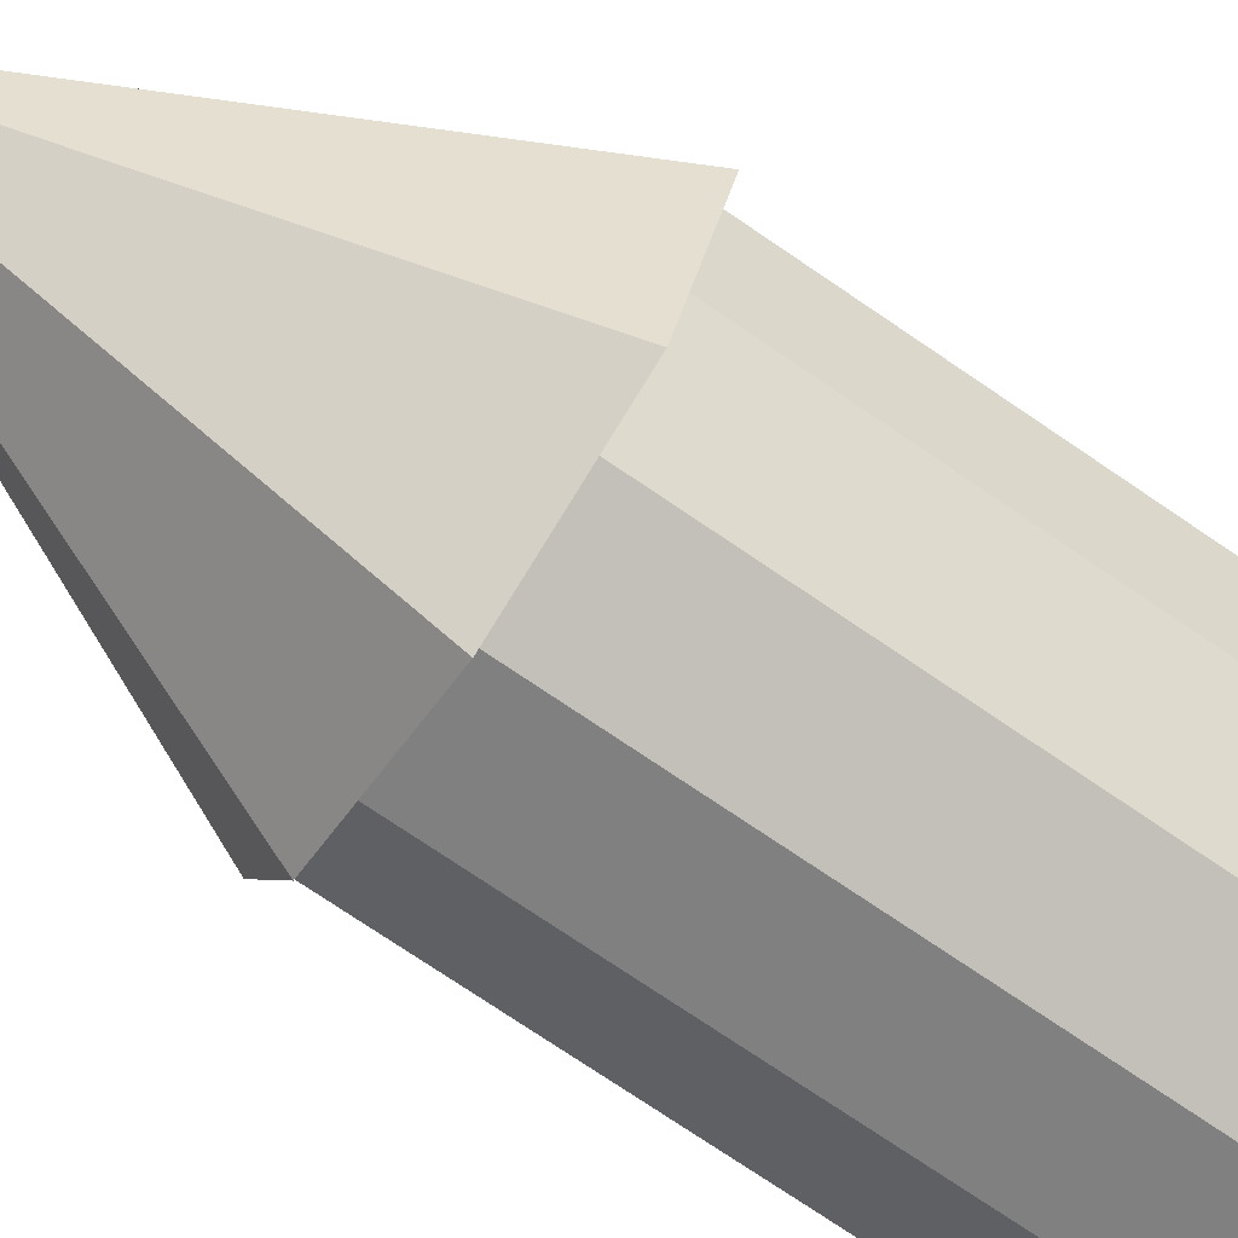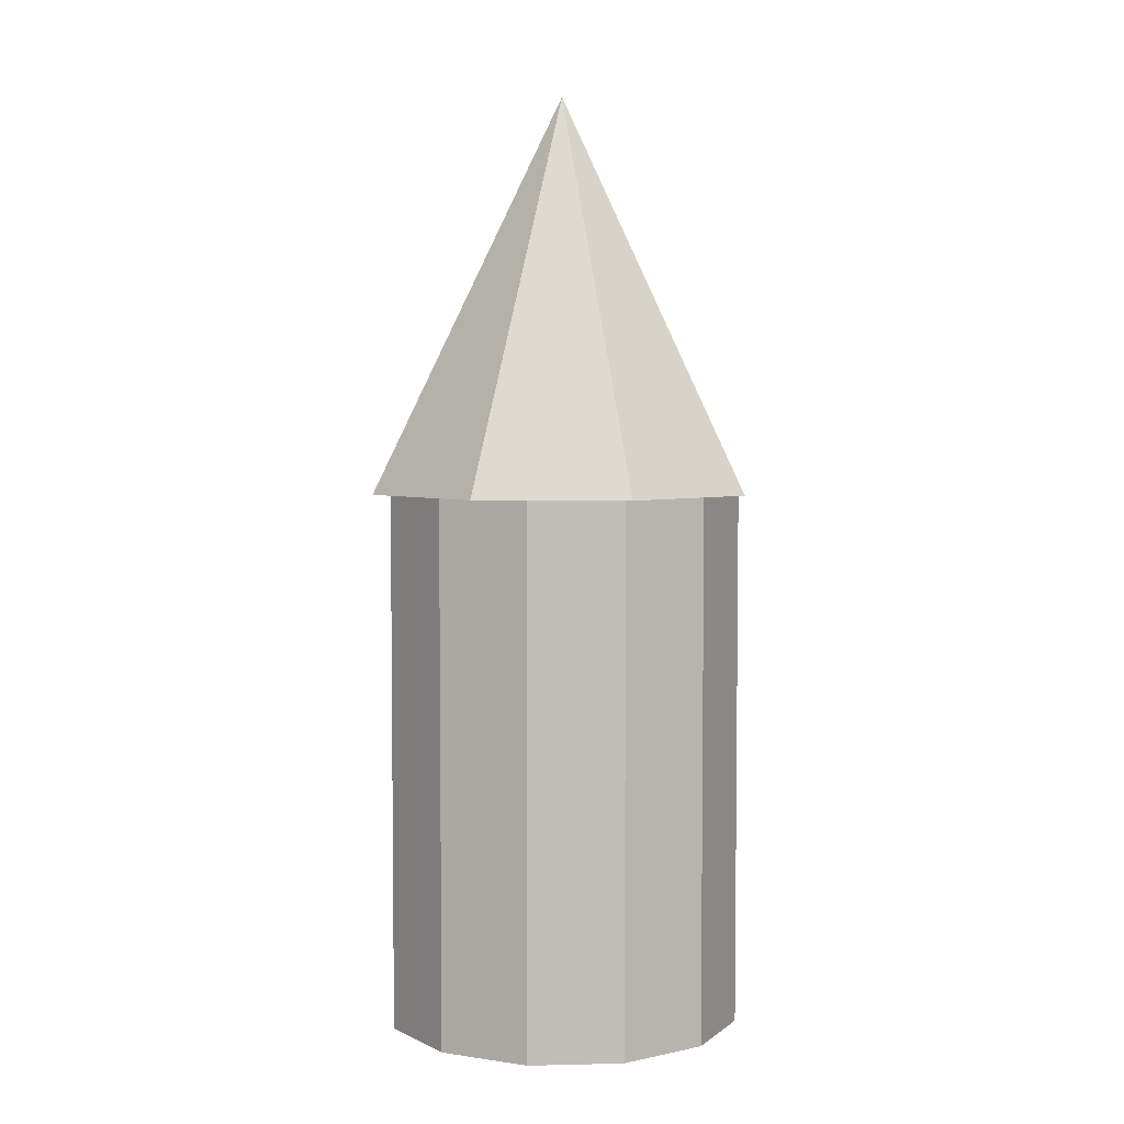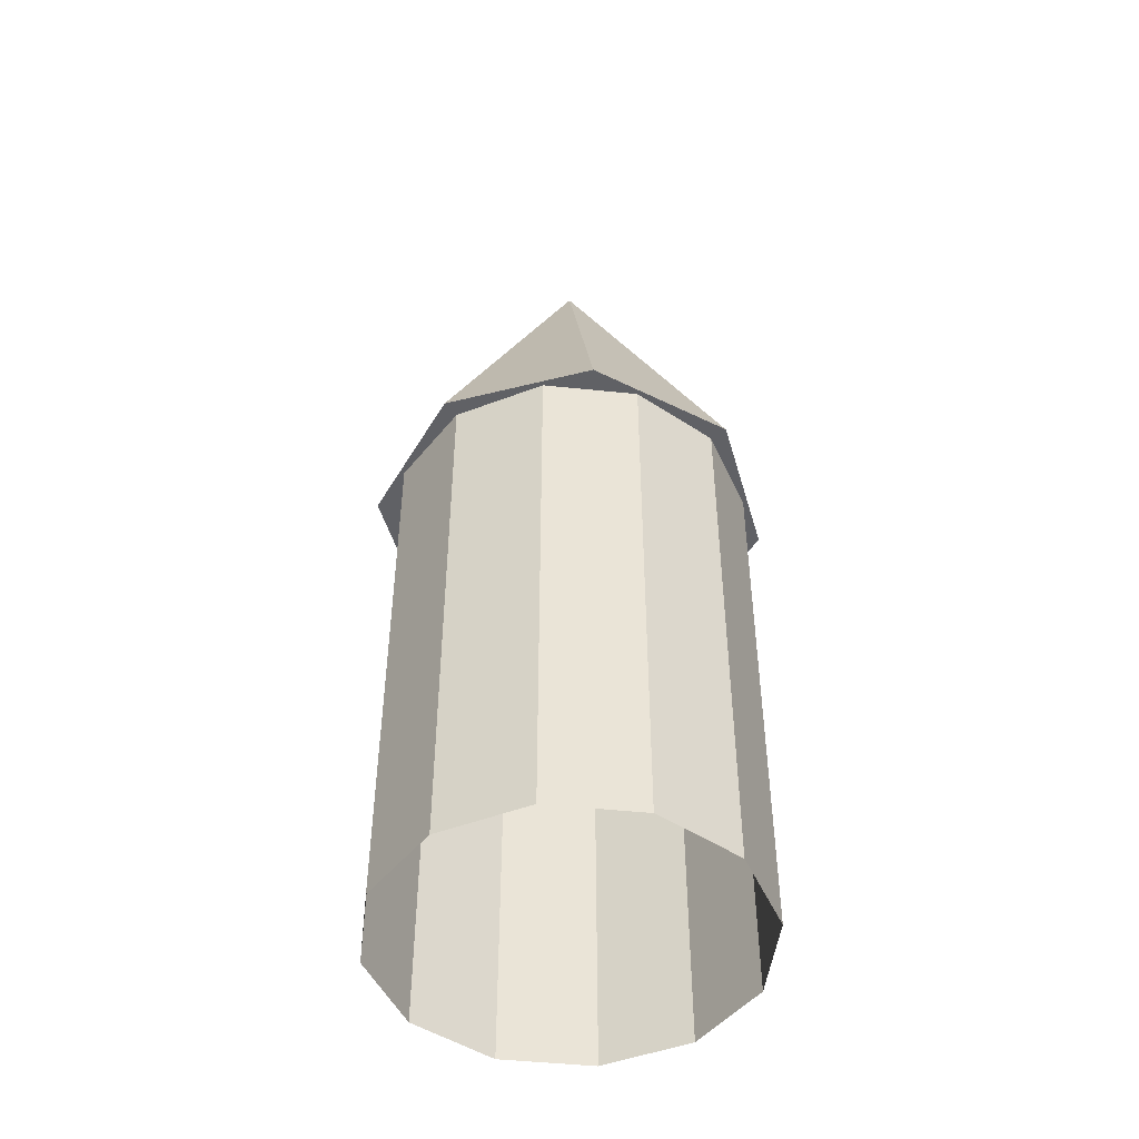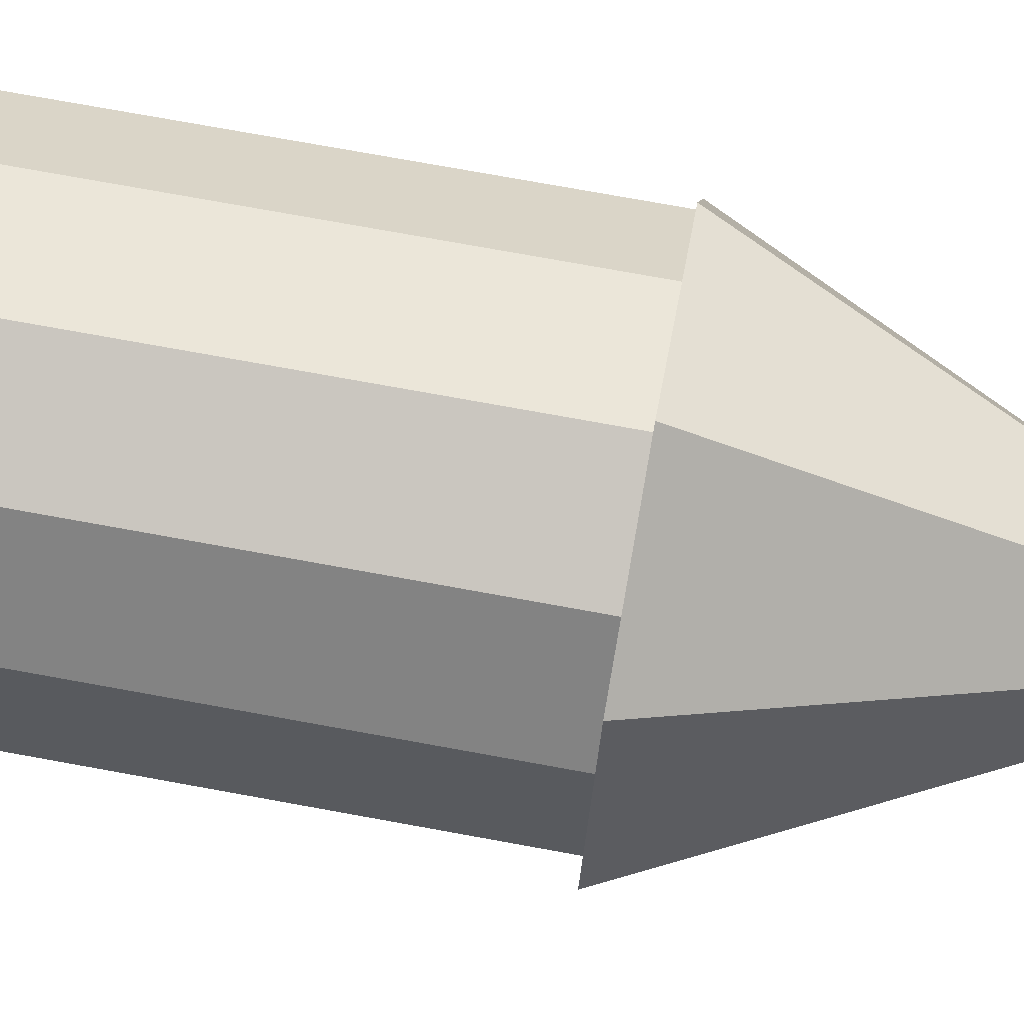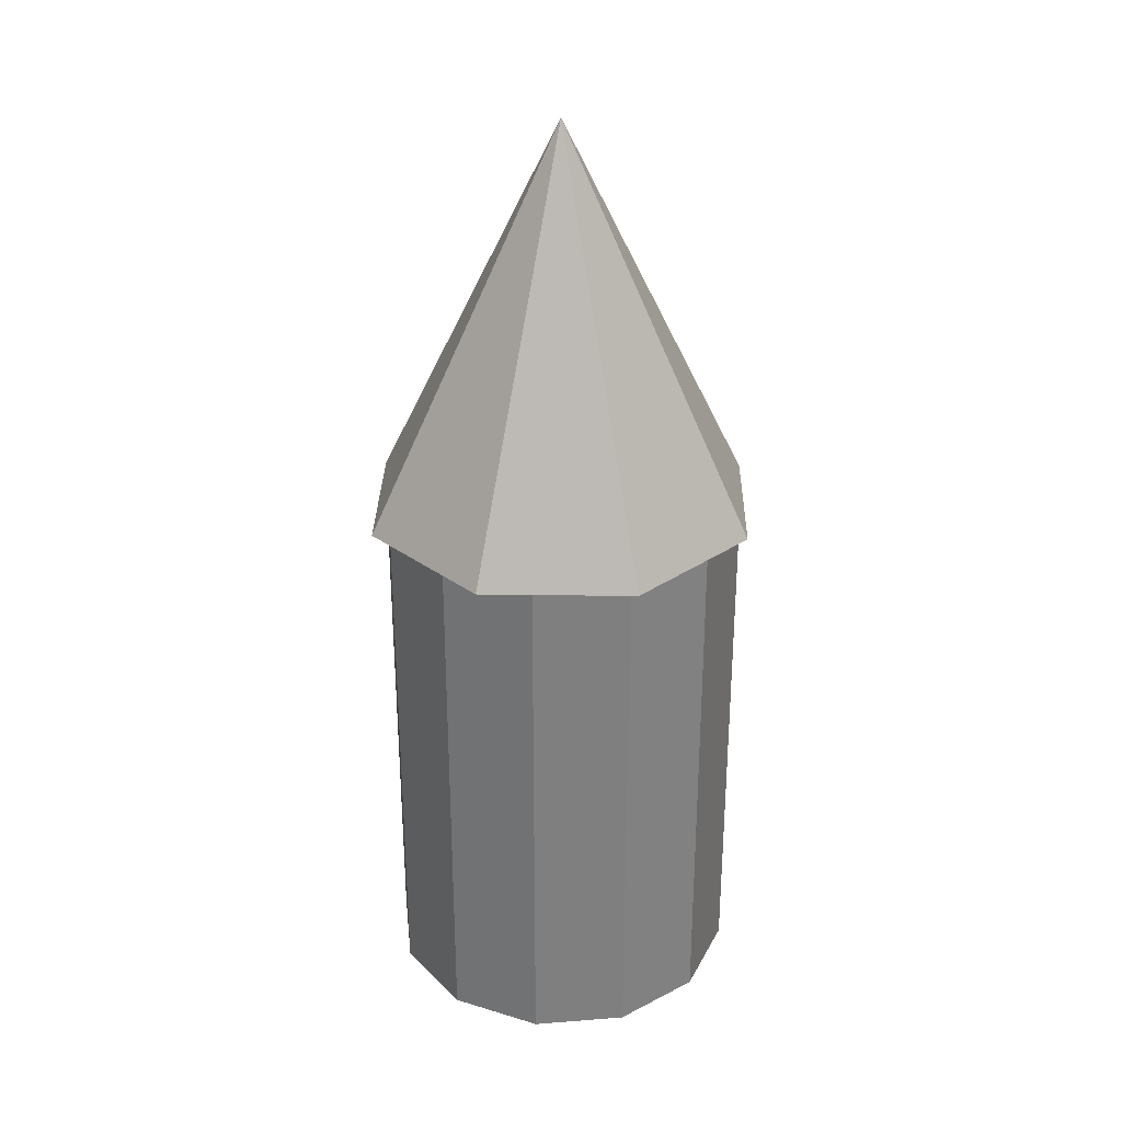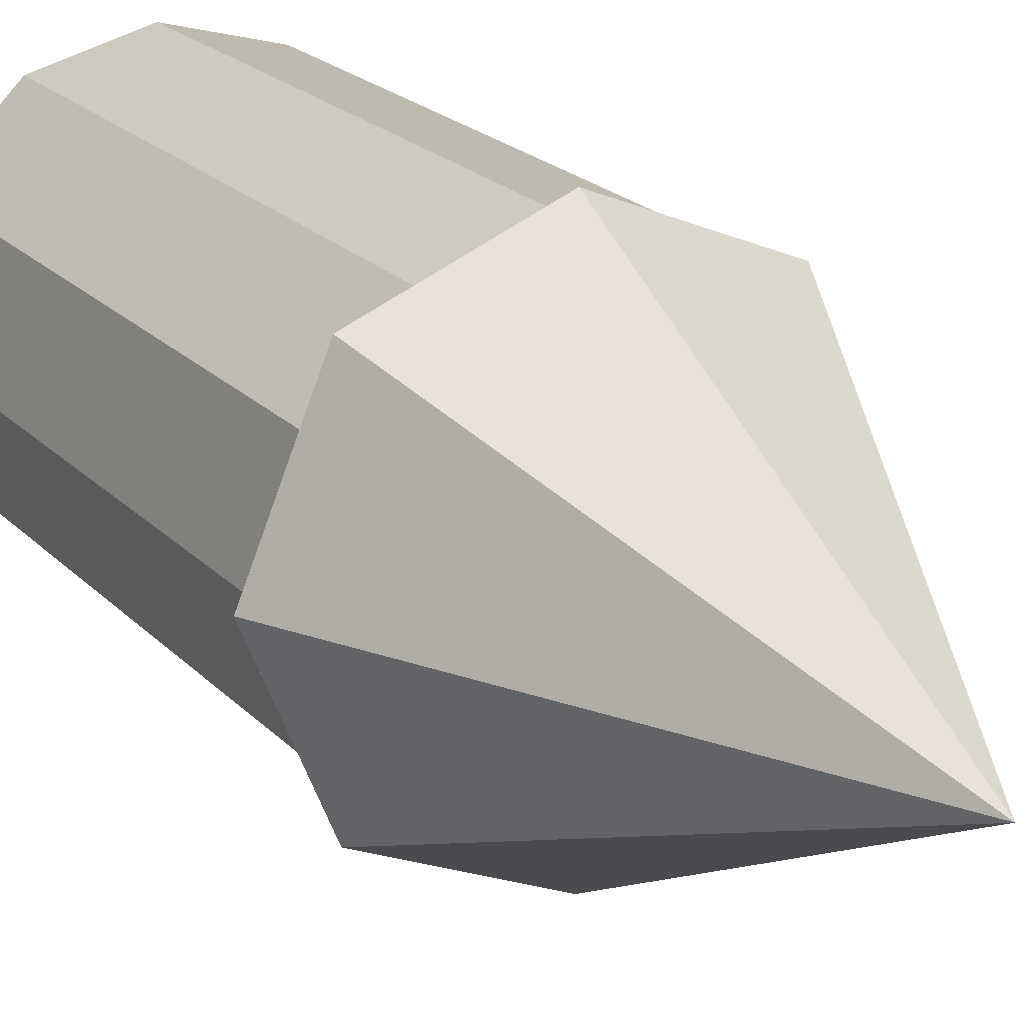
<metadata>
{"format":"obj","ext":"obj","renderer":"f3d","projection":"perspective","resolution":1024,"background":"white","views":[{"elev":-74.0,"azim":-124.3,"up":"+Z"},{"elev":4.5,"azim":70.6,"up":"+Y"},{"elev":-47.6,"azim":-141.7,"up":"+Y"},{"elev":73.2,"azim":100.4,"up":"+Z"},{"elev":30.7,"azim":-21.4,"up":"+Y"},{"elev":19.5,"azim":151.6,"up":"+Z"}]}
</metadata>
<code>
o Cylinder_Cylinder.001
v -64 0 -64
v -32 0 -55.43
v -8.574 0 -32
v 0 0 3e-06
v -8.574 0 32
v -32 0 55.43
v -64 0 64
v -96 0 55.43
v -119.4 0 32
v -128 0 3e-05
v -119.4 0 -32
v -96 0 -55.43
v -64 32 -64
v -32 32 -55.43
v -8.574 32 -32
v 0 32 3e-06
v -8.574 32 32
v -32 32 55.43
v -64 32 64
v -96 32 55.43
v -119.4 32 32
v -128 32 3e-05
v -119.4 32 -32
v -96 32 -55.43
v -64 32 -64
v -32 32 -55.43
v -8.574 32 -32
v 0 32 3e-06
v -8.574 32 32
v -32 32 55.43
v -64 32 64
v -96 32 55.43
v -119.4 32 32
v -128 32 3e-05
v -119.4 32 -32
v -96 32 -55.43
v -64 64 -64
v -32 64 -55.43
v -8.574 64 -32
v 0 64 3e-06
v -8.574 64 32
v -32 64 55.43
v -64 64 64
v -96 64 55.43
v -119.4 64 32
v -128 64 3e-05
v -119.4 64 -32
v -96 64 -55.43
v -64 64 -64
v -32 64 -55.43
v -8.574 64 -32
v 0 64 3e-06
v -8.574 64 32
v -32 64 55.43
v -64 64 64
v -96 64 55.43
v -119.4 64 32
v -128 64 3e-05
v -119.4 64 -32
v -96 64 -55.43
v -64 96 -64
v -32 96 -55.43
v -8.574 96 -32
v 0 96 3e-06
v -8.574 96 32
v -32 96 55.43
v -64 96 64
v -96 96 55.43
v -119.4 96 32
v -128 96 3e-05
v -119.4 96 -32
v -96 96 -55.43
v -64 96 -64
v -32 96 -55.43
v -8.574 96 -32
v 0 96 3e-06
v -8.574 96 32
v -32 96 55.43
v -64 96 64
v -96 96 55.43
v -119.4 96 32
v -128 96 3e-05
v -119.4 96 -32
v -96 96 -55.43
v -64 128 -64
v -32 128 -55.43
v -8.574 128 -32
v 0 128 3e-06
v -8.574 128 32
v -32 128 55.43
v -64 128 64
v -96 128 55.43
v -119.4 128 32
v -128 128 3e-05
v -119.4 128 -32
v -96 128 -55.43
v -64 128 -64
v -32 128 -55.43
v -8.574 128 -32
v 0 128 3e-06
v -8.574 128 32
v -32 128 55.43
v -64 128 64
v -96 128 55.43
v -119.4 128 32
v -128 128 3e-05
v -119.4 128 -32
v -96 128 -55.43
v -64 160 -64
v -32 160 -55.43
v -8.574 160 -32
v 0 160 3e-06
v -8.574 160 32
v -32 160 55.43
v -64 160 64
v -96 160 55.43
v -119.4 160 32
v -128 160 3e-05
v -119.4 160 -32
v -96 160 -55.43
v -64 160 -64
v -32 160 -55.43
v -8.574 160 -32
v 0 160 3e-06
v -8.574 160 32
v -32 160 55.43
v -64 160 64
v -96 160 55.43
v -119.4 160 32
v -128 160 3e-05
v -119.4 160 -32
v -96 160 -55.43
v -64 192 -64
v -32 192 -55.43
v -8.574 192 -32
v 0 192 3e-06
v -8.574 192 32
v -32 192 55.43
v -64 192 64
v -96 192 55.43
v -119.4 192 32
v -128 192 3e-05
v -119.4 192 -32
v -96 192 -55.43
f 24 1 12
f 23 12 11
f 22 11 10
f 21 10 9
f 20 9 8
f 19 8 7
f 18 7 6
f 17 6 5
f 16 5 4
f 15 4 3
f 14 3 2
f 13 2 1
f 48 25 36
f 47 36 35
f 46 35 34
f 45 34 33
f 44 33 32
f 43 32 31
f 42 31 30
f 41 30 29
f 40 29 28
f 39 28 27
f 38 27 26
f 37 26 25
f 72 49 60
f 71 60 59
f 70 59 58
f 69 58 57
f 68 57 56
f 67 56 55
f 66 55 54
f 65 54 53
f 64 53 52
f 63 52 51
f 62 51 50
f 61 50 49
f 96 73 84
f 95 84 83
f 94 83 82
f 93 82 81
f 92 81 80
f 91 80 79
f 90 79 78
f 89 78 77
f 88 77 76
f 87 76 75
f 86 75 74
f 85 74 73
f 120 97 108
f 119 108 107
f 118 107 106
f 117 106 105
f 116 105 104
f 115 104 103
f 114 103 102
f 113 102 101
f 112 101 100
f 111 100 99
f 110 99 98
f 109 98 97
f 144 121 132
f 143 132 131
f 142 131 130
f 141 130 129
f 140 129 128
f 139 128 127
f 138 127 126
f 137 126 125
f 136 125 124
f 135 124 123
f 134 123 122
f 133 122 121
f 24 13 1
f 23 24 12
f 22 23 11
f 21 22 10
f 20 21 9
f 19 20 8
f 18 19 7
f 17 18 6
f 16 17 5
f 15 16 4
f 14 15 3
f 13 14 2
f 48 37 25
f 47 48 36
f 46 47 35
f 45 46 34
f 44 45 33
f 43 44 32
f 42 43 31
f 41 42 30
f 40 41 29
f 39 40 28
f 38 39 27
f 37 38 26
f 72 61 49
f 71 72 60
f 70 71 59
f 69 70 58
f 68 69 57
f 67 68 56
f 66 67 55
f 65 66 54
f 64 65 53
f 63 64 52
f 62 63 51
f 61 62 50
f 96 85 73
f 95 96 84
f 94 95 83
f 93 94 82
f 92 93 81
f 91 92 80
f 90 91 79
f 89 90 78
f 88 89 77
f 87 88 76
f 86 87 75
f 85 86 74
f 120 109 97
f 119 120 108
f 118 119 107
f 117 118 106
f 116 117 105
f 115 116 104
f 114 115 103
f 113 114 102
f 112 113 101
f 111 112 100
f 110 111 99
f 109 110 98
f 144 133 121
f 143 144 132
f 142 143 131
f 141 142 130
f 140 141 129
f 139 140 128
f 138 139 127
f 137 138 126
f 136 137 125
f 135 136 124
f 134 135 123
f 133 134 122
o Cone
v -64 192 -70.49
v -14.15 192 -49.85
v 6.493 192 3e-06
v -14.15 192 49.85
v -64 192 70.49
v -113.8 192 49.85
v -134.5 192 -1e-06
v -113.8 192 -49.85
v -64 333 0
f 145 153 146
f 146 153 147
f 147 153 148
f 148 153 149
f 149 153 150
f 150 153 151
f 152 146 148
f 151 153 152
f 152 153 145
f 152 145 146
f 146 147 148
f 148 149 150
f 150 151 148
f 151 152 148

</code>
